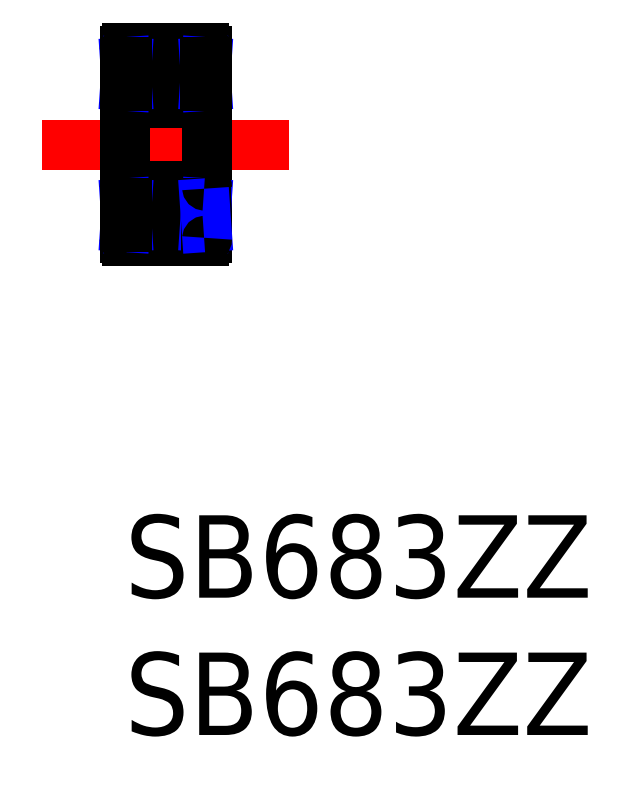
<metadata>
{"format":"dxf","ext":"dxf","renderer":"ezdxf+matplotlib","layout":"modelspace","background":"white","min_lineweight":24,"dpi":150}
</metadata>
<code>
0
SECTION
2
ENTITIES
0
INSERT
8
MSM_CONTINUOUS
2
*U6
10
0
20
0
30
0
0
INSERT
8
MSM_CONTINUOUS
2
*U7
10
0
20
0
30
0
0
LINE
8
MSM_CENTER
10
-3
20
13.5
30
0
11
6
21
13.5
31
0
0
LINE
8
MSM_CONTINUOUS
10
0.1
20
17
30
0
11
2.9
21
17
31
0
0
LINE
8
MSM_CONTINUOUS
10
1.98
20
16.36
30
0
11
2.92
21
16.36
31
0
0
LINE
8
MSM_CONTINUOUS
10
0.08
20
16.36
30
0
11
1.02
21
16.36
31
0
0
LINE
8
MSM_CONTINUOUS
10
1.98
20
15.64
30
0
11
2.92
21
15.64
31
0
0
LINE
8
MSM_CONTINUOUS
10
0.08
20
15.64
30
0
11
1.02
21
15.64
31
0
0
LINE
8
MSM_CONTINUOUS
10
1.98
20
10.64
30
0
11
2.92
21
10.64
31
0
0
LINE
8
MSM_CONTINUOUS
10
0.08
20
10.64
30
0
11
1.02
21
10.64
31
0
0
LINE
8
MSM_CONTINUOUS
10
0.1
20
12
30
0
11
2.9
21
12
31
0
0
LINE
8
MSM_CONTINUOUS
10
1.98
20
11.36
30
0
11
2.92
21
11.36
31
0
0
LINE
8
MSM_CONTINUOUS
10
0.08
20
11.36
30
0
11
1.02
21
11.36
31
0
0
LINE
8
MSM_CONTINUOUS
10
0.1
20
15
30
0
11
2.9
21
15
31
0
0
LINE
8
MSM_CONTINUOUS
10
2.9
20
10
30
0
11
0.1
21
10
31
0
0
LINE
8
MSM_CONTINUOUS
10
3
20
16.9
30
0
11
3
21
10.1
31
0
0
LINE
8
MSM_CONTINUOUS
10
0
20
10.1
30
0
11
0
21
16.9
31
0
0
CIRCLE
8
MSM_CONTINUOUS
10
1.5
20
16
30
0
40
0.6
0
CIRCLE
8
MSM_CONTINUOUS
10
1.5
20
11
30
0
40
0.6
0
LINE
8
MSM_NARROW
10
2.92
20
15.64
30
0
11
2.98
21
16.5
31
0
0
LINE
8
MSM_CONTINUOUS
10
2.92
20
16.5
30
0
11
2.92
21
15.64
31
0
0
LINE
8
MSM_NARROW
10
2.98
20
15.64
30
0
11
2.92
21
16.5
31
0
0
LINE
8
MSM_CONTINUOUS
10
2.98
20
16.5
30
0
11
2.98
21
15.64
31
0
0
LINE
8
MSM_CONTINUOUS
10
2.92
20
15.64
30
0
11
3
21
15.64
31
0
0
LINE
8
MSM_CONTINUOUS
10
3
20
16.5
30
0
11
2.92
21
16.5
31
0
0
LINE
8
MSM_NARROW
10
0.02
20
15.64
30
0
11
0.08
21
16.5
31
0
0
LINE
8
MSM_NARROW
10
0.02
20
16.5
30
0
11
0.08
21
15.64
31
0
0
LINE
8
MSM_CONTINUOUS
10
0.08
20
16.5
30
0
11
0.08
21
15.64
31
0
0
LINE
8
MSM_CONTINUOUS
10
0.08
20
15.64
30
0
11
0
21
15.64
31
0
0
LINE
8
MSM_CONTINUOUS
10
0
20
16.5
30
0
11
0.08
21
16.5
31
0
0
LINE
8
MSM_CONTINUOUS
10
0.02
20
16.5
30
0
11
0.02
21
15.64
31
0
0
LINE
8
MSM_CONTINUOUS
10
2.92
20
11.36
30
0
11
3
21
11.36
31
0
0
LINE
8
MSM_CONTINUOUS
10
0.08
20
11.36
30
0
11
0
21
11.36
31
0
0
LINE
8
MSM_CONTINUOUS
10
3
20
10.5
30
0
11
2.92
21
10.5
31
0
0
LINE
8
MSM_CONTINUOUS
10
0
20
10.5
30
0
11
0.08
21
10.5
31
0
0
LINE
8
MSM_CONTINUOUS
10
2.92
20
10.5
30
0
11
2.92
21
11.36
31
0
0
LINE
8
MSM_NARROW
10
2.98
20
11.36
30
0
11
2.92
21
10.5
31
0
0
LINE
8
MSM_CONTINUOUS
10
2.98
20
10.5
30
0
11
2.98
21
11.36
31
0
0
LINE
8
MSM_NARROW
10
2.92
20
11.36
30
0
11
2.98
21
10.5
31
0
0
LINE
8
MSM_NARROW
10
0.02
20
11.36
30
0
11
0.08
21
10.5
31
0
0
LINE
8
MSM_NARROW
10
0.02
20
10.5
30
0
11
0.08
21
11.36
31
0
0
LINE
8
MSM_CONTINUOUS
10
0.02
20
10.5
30
0
11
0.02
21
11.36
31
0
0
LINE
8
MSM_CONTINUOUS
10
0.08
20
10.5
30
0
11
0.08
21
11.36
31
0
0
ARC
8
MSM_CONTINUOUS
10
0.1
20
16.9
30
0
40
0.1
50
90
51
180
0
ARC
8
MSM_CONTINUOUS
10
2.9
20
16.9
30
0
40
0.1
50
0
51
90
0
ARC
8
MSM_CONTINUOUS
10
0.1
20
15.1
30
0
40
0.1
50
180
51
270
0
ARC
8
MSM_CONTINUOUS
10
2.9
20
15.1
30
0
40
0.1
50
270
51
360
0
ARC
8
MSM_CONTINUOUS
10
0.1
20
11.9
30
0
40
0.1
50
90
51
180
0
ARC
8
MSM_CONTINUOUS
10
2.9
20
11.9
30
0
40
0.1
50
0
51
90
0
ARC
8
MSM_CONTINUOUS
10
2.9
20
10.1
30
0
40
0.1
50
270
51
360
0
ARC
8
MSM_CONTINUOUS
10
0.1
20
10.1
30
0
40
0.1
50
180
51
270
0
ENDSEC
0
EOF

</code>
